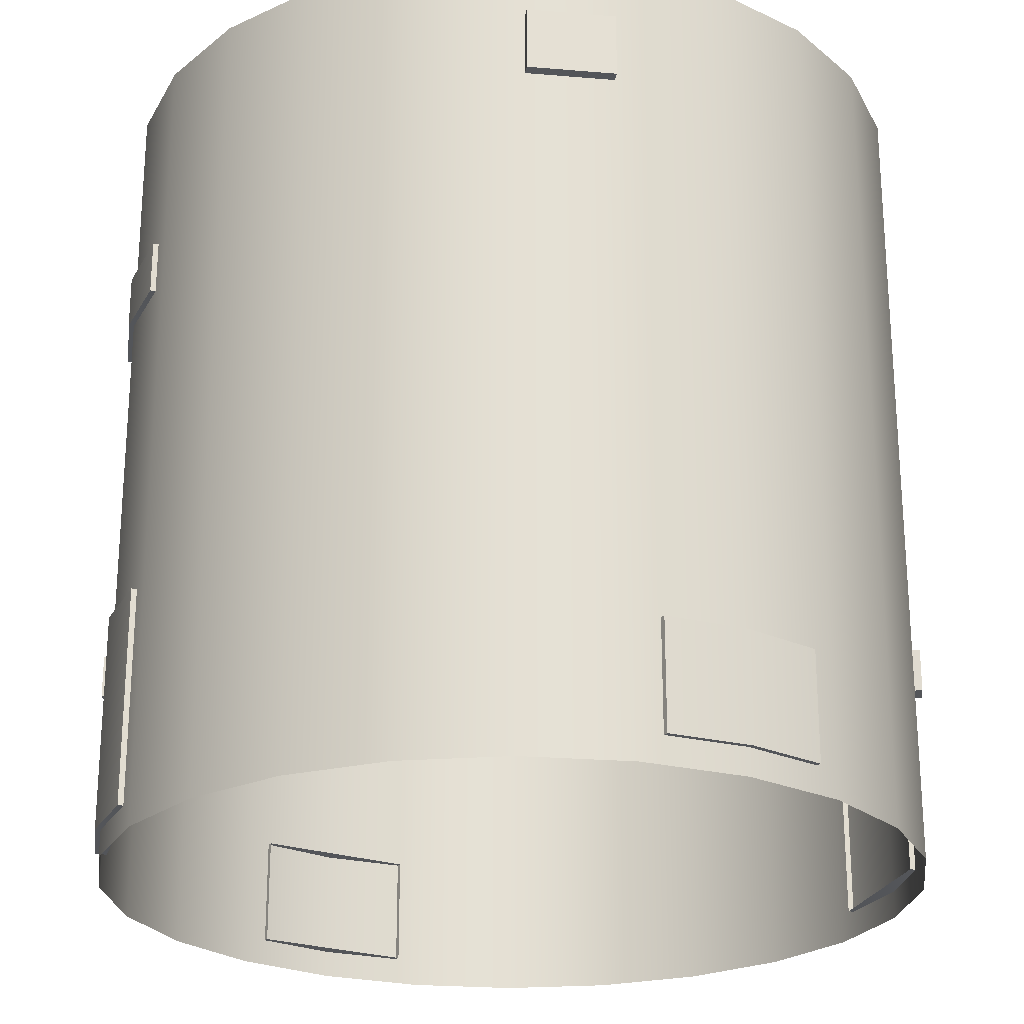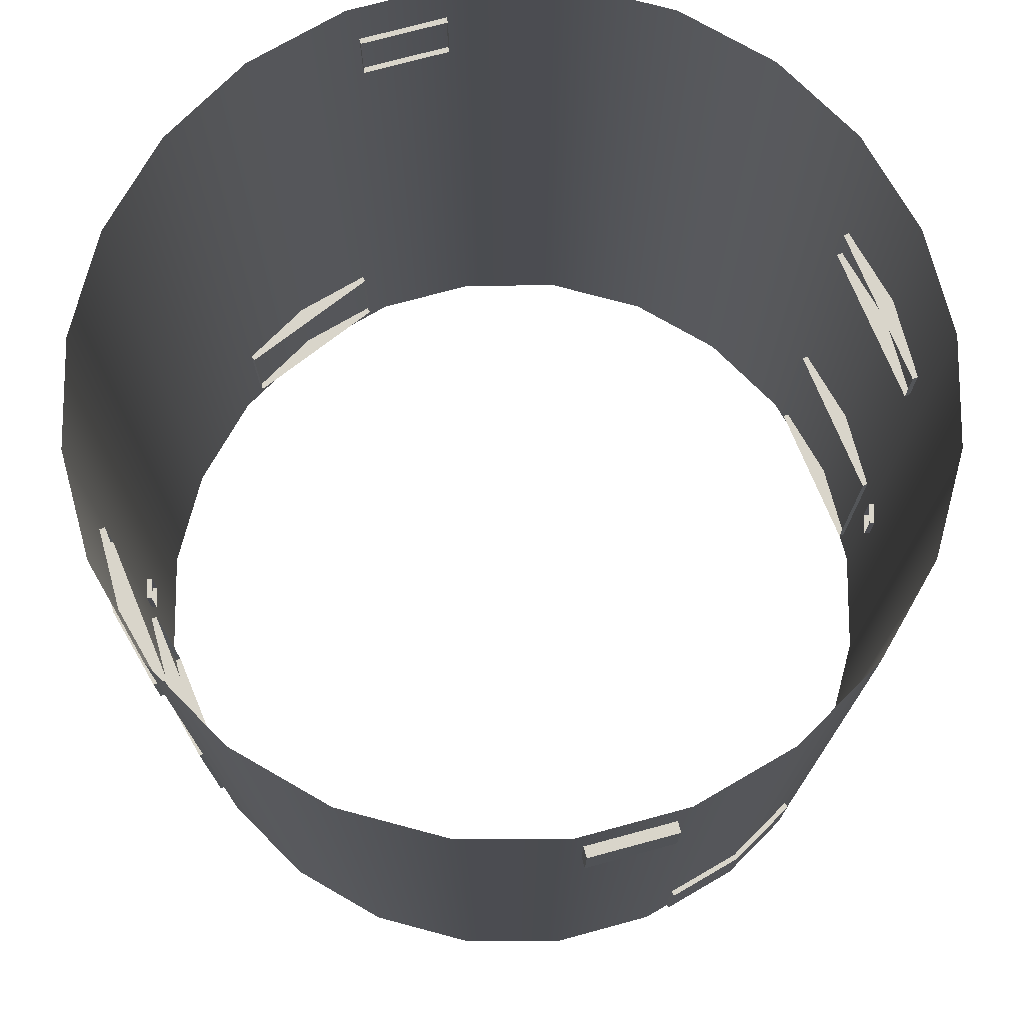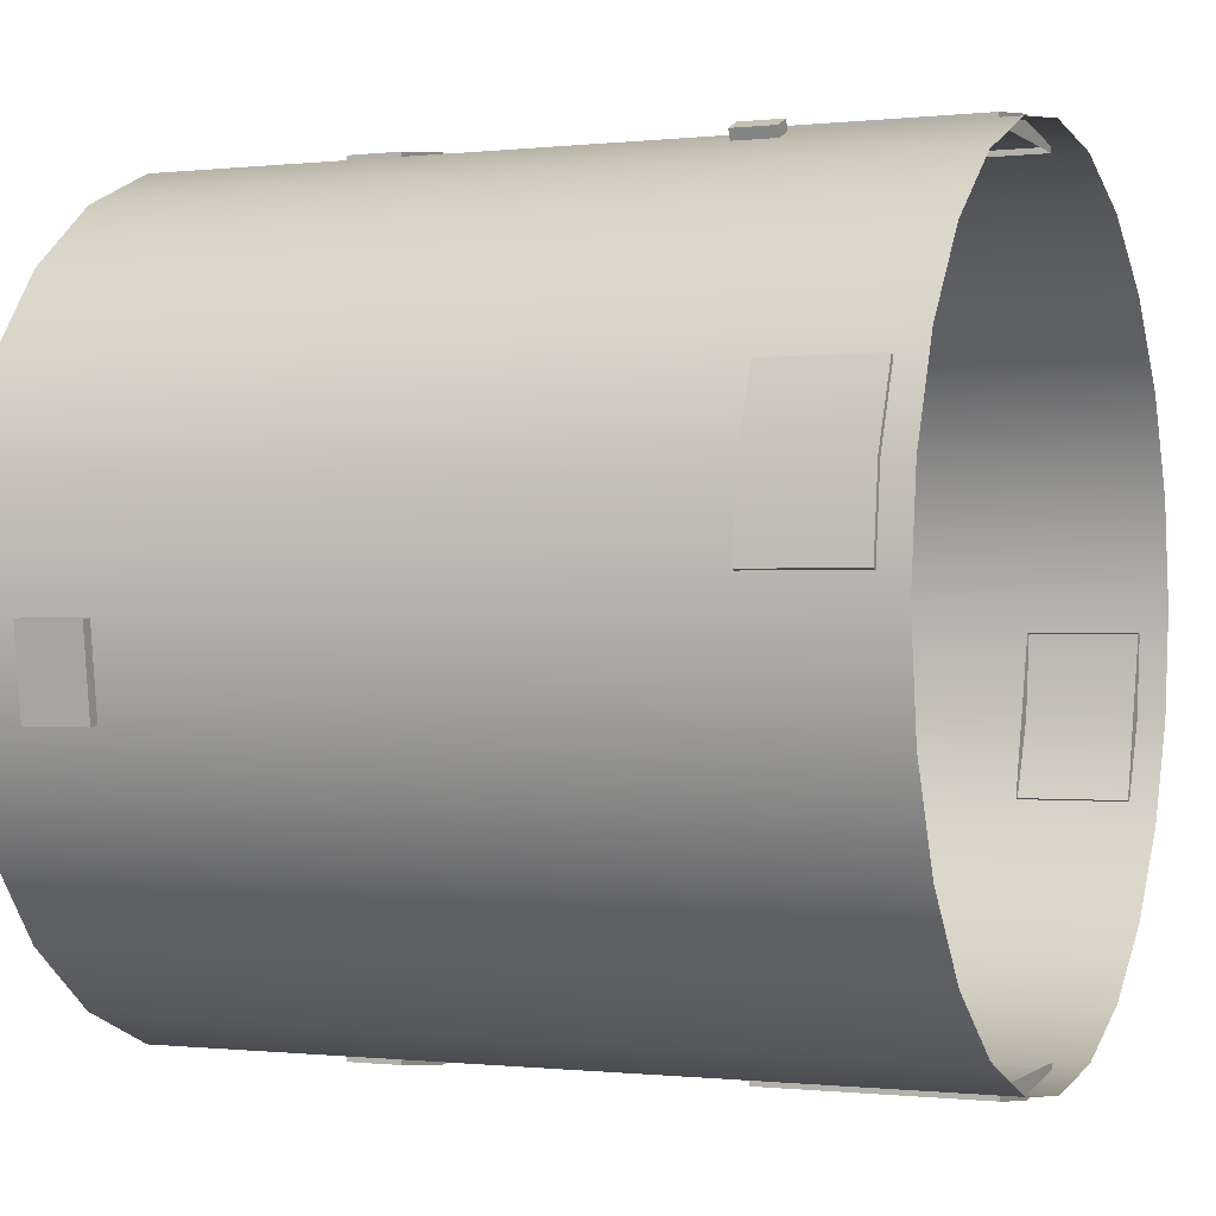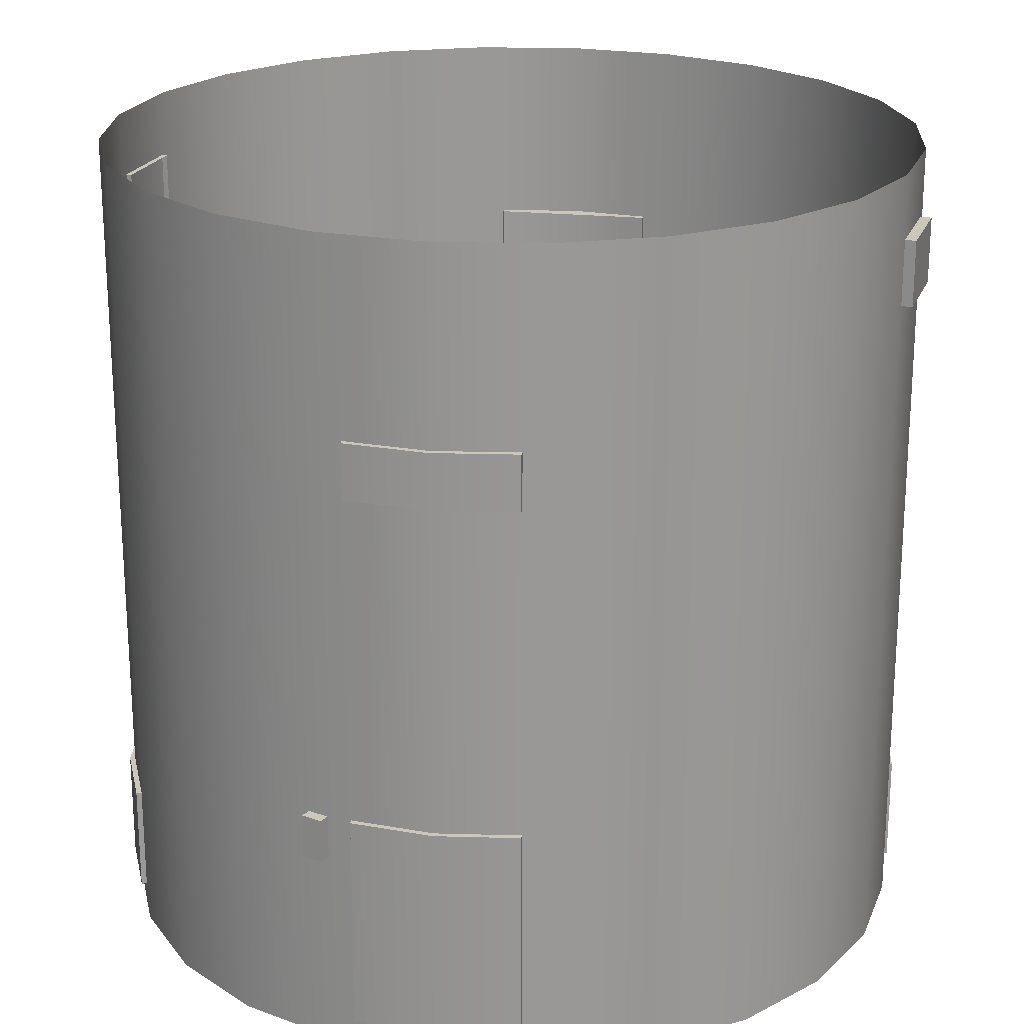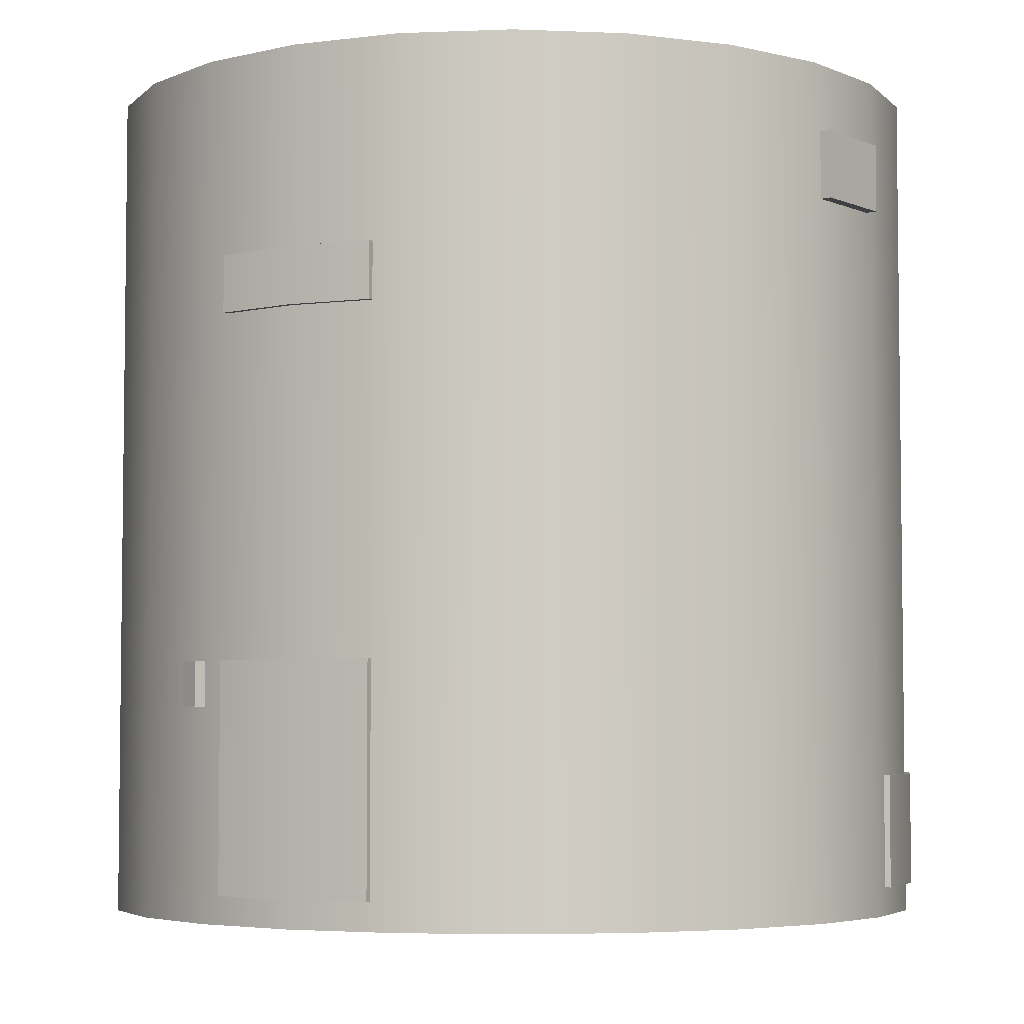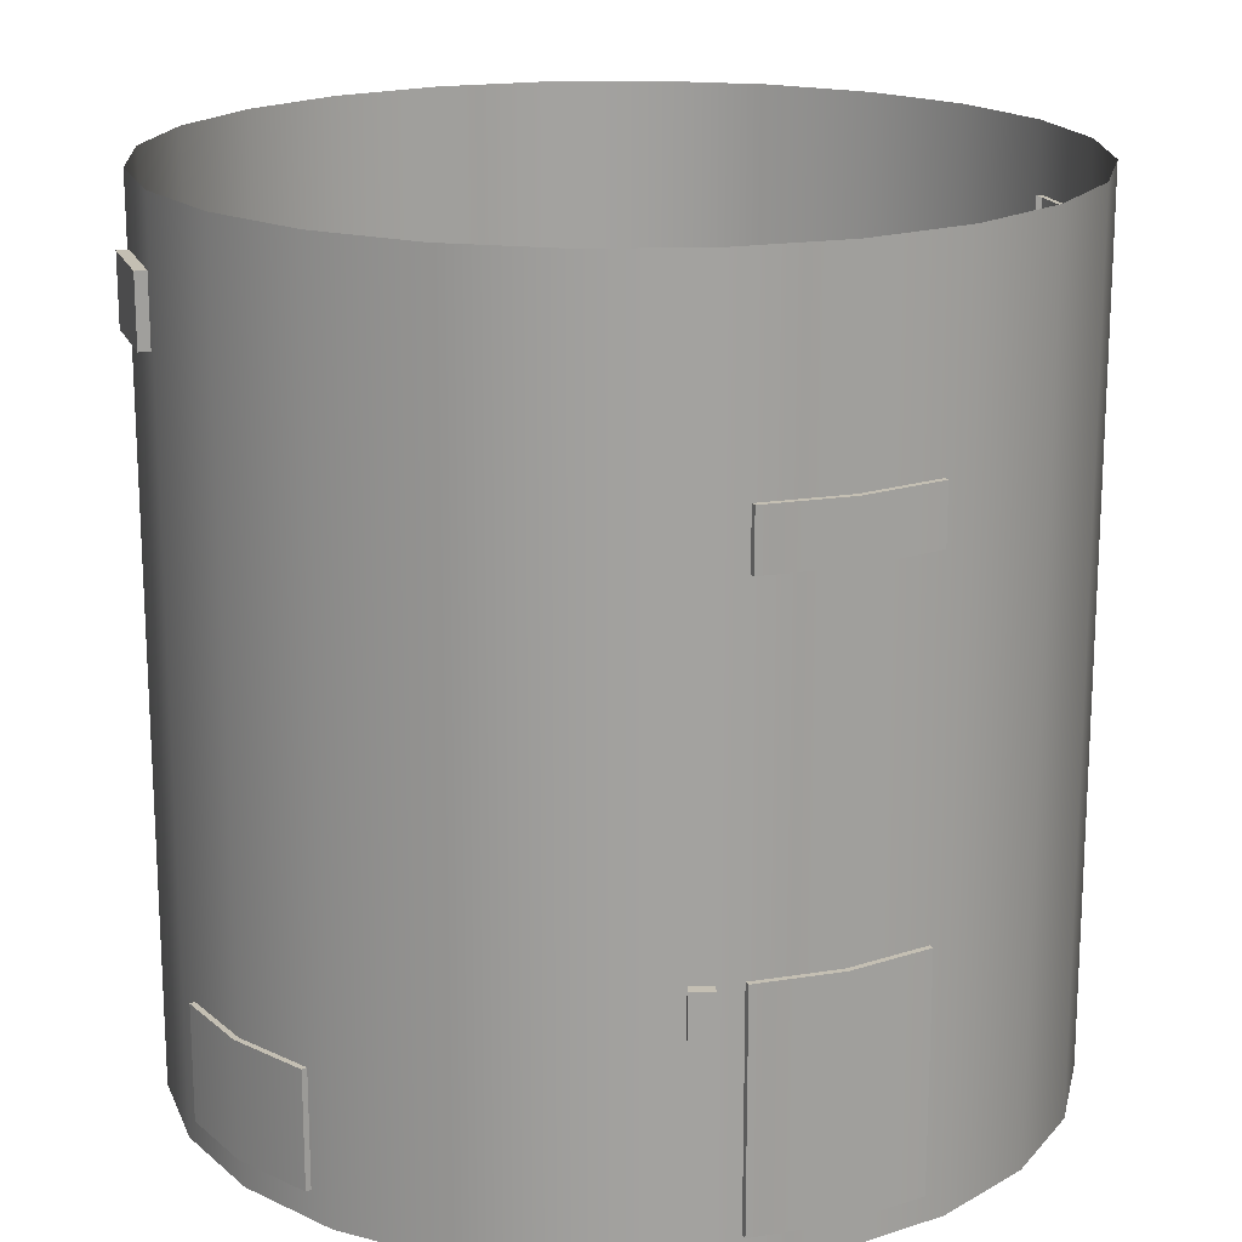
<metadata>
{"format":"obj","ext":"obj","renderer":"f3d","projection":"perspective","resolution":1024,"background":"white","views":[{"elev":-24.0,"azim":74.6,"up":"+Y"},{"elev":74.6,"azim":-112.6,"up":"+Y"},{"elev":-0.4,"azim":-67.0,"up":"+Z"},{"elev":21.7,"azim":10.3,"up":"+Y"},{"elev":-4.6,"azim":29.9,"up":"+Y"},{"elev":17.9,"azim":-25.2,"up":"+Y"}]}
</metadata>
<code>
o 1
v 0.9594 0.6375 0.02544
v 0.9222 0.6375 0.02055
v 0.9594 0.7875 0.02544
v 0.9222 0.7875 0.02055
v 0.9333 0.6375 0.2237
v 0.8961 0.6375 0.2188
v 0.9333 0.7875 0.2237
v 0.8961 0.7875 0.2188
v 0.8208 -0.875 -0.414
v 0.8208 -0.625 -0.414
v 0.9179 -0.875 -0.05183
v 0.9179 -0.625 -0.05183
v 0.9423 -0.625 -0.05838
v 0.9423 -0.875 -0.05838
v 0.9176 -0.625 -0.2459
v 0.9176 -0.875 -0.2459
v 0.8453 -0.625 -0.4206
v 0.8453 -0.875 -0.4206
v 0.1875 0.375 0.9
v 0.1875 0.5 0.9
v -0.1875 0.375 0.9
v -0.1875 0.5 0.9
v -0.1875 0.5 0.9253
v -0.1875 0.375 0.9253
v -1.22e-07 0.5 0.95
v -1.22e-07 0.375 0.95
v 0.1875 0.5 0.9253
v 0.1875 0.375 0.9253
v 0.1875 -0.875 0.9
v 0.1875 -0.375 0.9
v -0.1875 -0.875 0.9
v -0.1875 -0.375 0.9
v -0.1875 -0.375 0.9253
v -0.1875 -0.875 0.9253
v -1.22e-07 -0.375 0.95
v -1.22e-07 -0.875 0.95
v 0.1875 -0.375 0.9253
v 0.1875 -0.875 0.9253
v -0.8208 -0.875 0.414
v -0.8208 -0.625 0.414
v -0.9179 -0.875 0.05183
v -0.9179 -0.625 0.05183
v -0.9423 -0.625 0.05838
v -0.9423 -0.875 0.05838
v -0.9176 -0.625 0.2459
v -0.9176 -0.875 0.2459
v -0.8453 -0.625 0.4206
v -0.8453 -0.875 0.4206
v -0.1875 0.375 -0.9
v -0.1875 0.5 -0.9
v 0.1875 0.375 -0.9
v 0.1875 0.5 -0.9
v 0.1875 0.5 -0.9253
v 0.1875 0.375 -0.9253
v 1.22e-07 0.5 -0.95
v 1.22e-07 0.375 -0.95
v -0.1875 0.5 -0.9253
v -0.1875 0.375 -0.9253
v -0.1875 -0.875 -0.9
v -0.1875 -0.375 -0.9
v 0.1875 -0.875 -0.9
v 0.1875 -0.375 -0.9
v 0.1875 -0.375 -0.9253
v 0.1875 -0.875 -0.9253
v 1.22e-07 -0.375 -0.95
v 1.22e-07 -0.875 -0.95
v -0.1875 -0.375 -0.9253
v -0.1875 -0.875 -0.9253
v 0.9375 0.9375 -2.096e-18
v 0.9056 0.9375 0.2426
v 0.8119 0.9375 0.4688
v 0.6629 0.9375 0.6629
v 0.4688 0.9375 0.8119
v 0.2426 0.9375 0.9056
v 0 0.9375 0.9375
v -0.2426 0.9375 0.9056
v -0.4688 0.9375 0.8119
v -0.6629 0.9375 0.6629
v -0.8119 0.9375 0.4688
v -0.9056 0.9375 0.2426
v -0.9375 0.9375 1.127e-16
v -0.9056 0.9375 -0.2426
v -0.8119 0.9375 -0.4688
v -0.6629 0.9375 -0.6629
v -0.4688 0.9375 -0.8119
v -0.2426 0.9375 -0.9056
v 0 0.9375 -0.9375
v 0.2426 0.9375 -0.9056
v 0.4688 0.9375 -0.8119
v 0.6629 0.9375 -0.6629
v 0.8119 0.9375 -0.4688
v 0.9056 0.9375 -0.2426
v 0.9375 -0.9375 -2.096e-18
v 0.9056 -0.9375 0.2426
v 0.8119 -0.9375 0.4688
v 0.6629 -0.9375 0.6629
v 0.4688 -0.9375 0.8119
v 0.2426 -0.9375 0.9056
v 0 -0.9375 0.9375
v -0.2426 -0.9375 0.9056
v -0.4688 -0.9375 0.8119
v -0.6629 -0.9375 0.6629
v -0.8119 -0.9375 0.4688
v -0.9056 -0.9375 0.2426
v -0.9375 -0.9375 1.127e-16
v -0.9056 -0.9375 -0.2426
v -0.8119 -0.9375 -0.4688
v -0.6629 -0.9375 -0.6629
v -0.4688 -0.9375 -0.8119
v -0.2426 -0.9375 -0.9056
v 0 -0.9375 -0.9375
v 0.2426 -0.9375 -0.9056
v 0.4688 -0.9375 -0.8119
v 0.6629 -0.9375 -0.6629
v 0.8119 -0.9375 -0.4688
v 0.9056 -0.9375 -0.2426
v 0.9056 -0.3125 -0.2426
v 0.8119 -0.3125 -0.4688
v 0.6629 -0.3125 -0.6629
v 0.4688 -0.3125 -0.8119
v 0.2426 -0.3125 -0.9056
v 0 -0.3125 -0.9375
v -0.2426 -0.3125 -0.9056
v -0.4688 -0.3125 -0.8119
v -0.6629 -0.3125 -0.6629
v -0.8119 -0.3125 -0.4688
v -0.9056 -0.3125 -0.2426
v -0.9375 -0.3125 1.127e-16
v -0.9056 -0.3125 0.2426
v -0.8119 -0.3125 0.4688
v -0.6629 -0.3125 0.6629
v -0.4688 -0.3125 0.8119
v -0.2426 -0.3125 0.9056
v 0 -0.3125 0.9375
v 0.2426 -0.3125 0.9056
v 0.4688 -0.3125 0.8119
v 0.6629 -0.3125 0.6629
v 0.8119 -0.3125 0.4688
v 0.9056 -0.3125 0.2426
v 0.9375 -0.3125 -2.096e-18
v 0.9056 0.3125 -0.2426
v 0.8119 0.3125 -0.4688
v 0.6629 0.3125 -0.6629
v 0.4688 0.3125 -0.8119
v 0.2426 0.3125 -0.9056
v 0 0.3125 -0.9375
v -0.2426 0.3125 -0.9056
v -0.4688 0.3125 -0.8119
v -0.6629 0.3125 -0.6629
v -0.8119 0.3125 -0.4688
v -0.9056 0.3125 -0.2426
v -0.9375 0.3125 1.127e-16
v -0.9056 0.3125 0.2426
v -0.8119 0.3125 0.4688
v -0.6629 0.3125 0.6629
v -0.4688 0.3125 0.8119
v -0.2426 0.3125 0.9056
v 0 0.3125 0.9375
v 0.2426 0.3125 0.9056
v 0.4688 0.3125 0.8119
v 0.6629 0.3125 0.6629
v 0.8119 0.3125 0.4688
v 0.9056 0.3125 0.2426
v 0.9375 0.3125 -2.096e-18
v -0.9594 0.6375 -0.02544
v -0.9222 0.6375 -0.02055
v -0.9594 0.7875 -0.02544
v -0.9222 0.7875 -0.02055
v -0.9333 0.6375 -0.2237
v -0.8961 0.6375 -0.2188
v -0.9333 0.7875 -0.2237
v -0.8961 0.7875 -0.2188
v -0.2379 -0.475 0.894
v -0.2841 -0.475 0.8749
v -0.2379 -0.375 0.894
v -0.2841 -0.375 0.8749
v -0.2522 -0.475 0.9287
v -0.2984 -0.475 0.9095
v -0.2522 -0.375 0.9287
v -0.2984 -0.375 0.9095
v 0.2379 -0.475 -0.894
v 0.2841 -0.475 -0.8749
v 0.2379 -0.375 -0.894
v 0.2841 -0.375 -0.8749
v 0.2522 -0.475 -0.9287
v 0.2984 -0.475 -0.9095
v 0.2522 -0.375 -0.9287
v 0.2984 -0.375 -0.9095
g 1_1_auv
f 3 7 5 1
f 14 16 15 13
f 16 18 17 15
f 19 26 21
f 19 28 26
f 20 27 28 19
f 21 24 23 22
f 21 26 24
f 22 25 20
f 23 25 22
f 25 27 20
f 34 36 35 33
f 36 38 37 35
f 44 46 45 43
f 46 48 47 45
f 54 56 55 53
f 56 58 57 55
f 64 66 65 63
f 66 68 67 65
f 167 171 169 165
f 177 179 180 178
f 185 187 188 186
f 1 5 6 2
f 4 8 7 3
f 9 16 11
f 9 18 16
f 10 17 18 9
f 11 14 13 12
f 11 16 14
f 12 15 10
f 13 15 12
f 15 17 10
f 24 26 25 23
f 26 28 27 25
f 29 36 31
f 29 38 36
f 30 37 38 29
f 31 34 33 32
f 31 36 34
f 32 35 30
f 33 35 32
f 35 37 30
f 39 46 41
f 39 48 46
f 40 47 48 39
f 41 44 43 42
f 41 46 44
f 42 45 40
f 43 45 42
f 45 47 40
f 49 56 51
f 49 58 56
f 50 57 58 49
f 51 54 53 52
f 51 56 54
f 52 55 50
f 53 55 52
f 55 57 50
f 59 66 61
f 59 68 66
f 60 67 68 59
f 61 64 63 62
f 61 66 64
f 62 65 60
f 63 65 62
f 65 67 60
f 69 164 141 92
f 70 163 164 69
f 71 162 163 70
f 72 161 162 71
f 73 160 161 72
f 74 159 160 73
f 75 158 159 74
f 76 157 158 75
f 77 156 157 76
f 78 155 156 77
f 79 154 155 78
f 80 153 154 79
f 81 152 153 80
f 82 151 152 81
f 83 150 151 82
f 84 149 150 83
f 85 148 149 84
f 86 147 148 85
f 87 146 147 86
f 88 145 146 87
f 89 144 145 88
f 90 143 144 89
f 91 142 143 90
f 92 141 142 91
f 93 140 139 94
f 94 139 138 95
f 95 138 137 96
f 96 137 136 97
f 97 136 135 98
f 98 135 134 99
f 99 134 133 100
f 100 133 132 101
f 101 132 131 102
f 102 131 130 103
f 103 130 129 104
f 104 129 128 105
f 105 128 127 106
f 106 127 126 107
f 107 126 125 108
f 108 125 124 109
f 109 124 123 110
f 110 123 122 111
f 111 122 121 112
f 112 121 120 113
f 113 120 119 114
f 114 119 118 115
f 115 118 117 116
f 116 117 140 93
f 117 141 164 140
f 118 142 141 117
f 119 143 142 118
f 120 144 143 119
f 121 145 144 120
f 122 146 145 121
f 123 147 146 122
f 124 148 147 123
f 125 149 148 124
f 126 150 149 125
f 127 151 150 126
f 128 152 151 127
f 129 153 152 128
f 130 154 153 129
f 131 155 154 130
f 132 156 155 131
f 133 157 156 132
f 134 158 157 133
f 135 159 158 134
f 136 160 159 135
f 137 161 160 136
f 138 162 161 137
f 139 163 162 138
f 140 164 163 139
f 166 168 167 165
f 169 171 172 170
f 173 177 178 174
f 176 180 179 175
f 182 186 188 184
f 183 187 185 181
f 2 4 3 1
f 5 7 8 6
f 165 169 170 166
f 168 172 171 167
f 174 178 180 176
f 175 179 177 173
f 181 185 186 182
f 184 188 187 183

</code>
